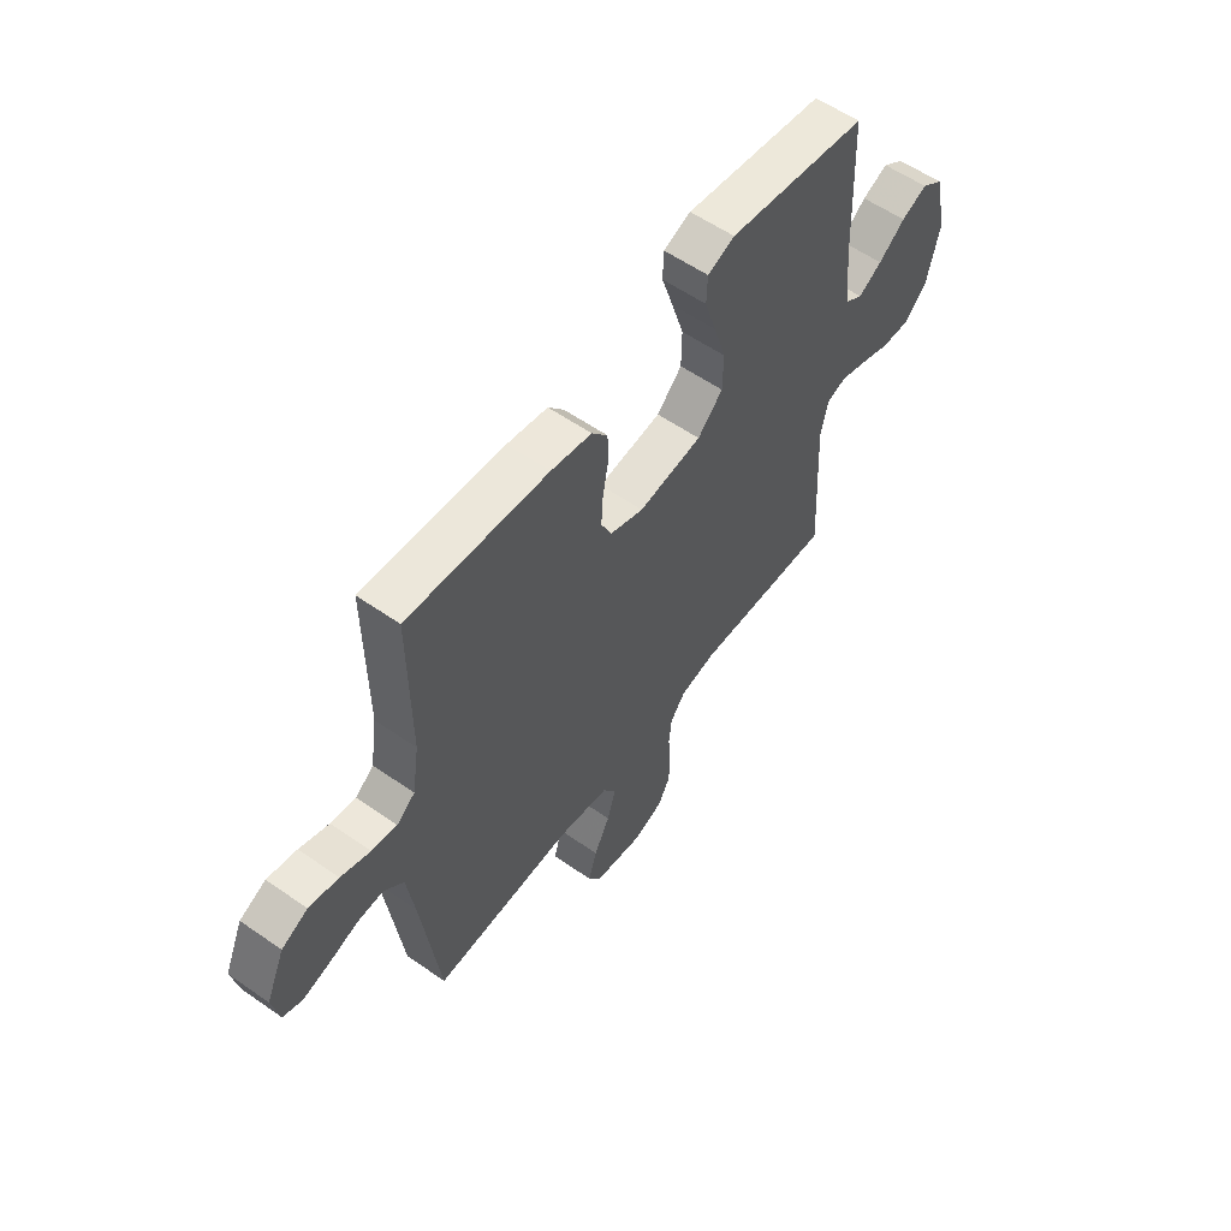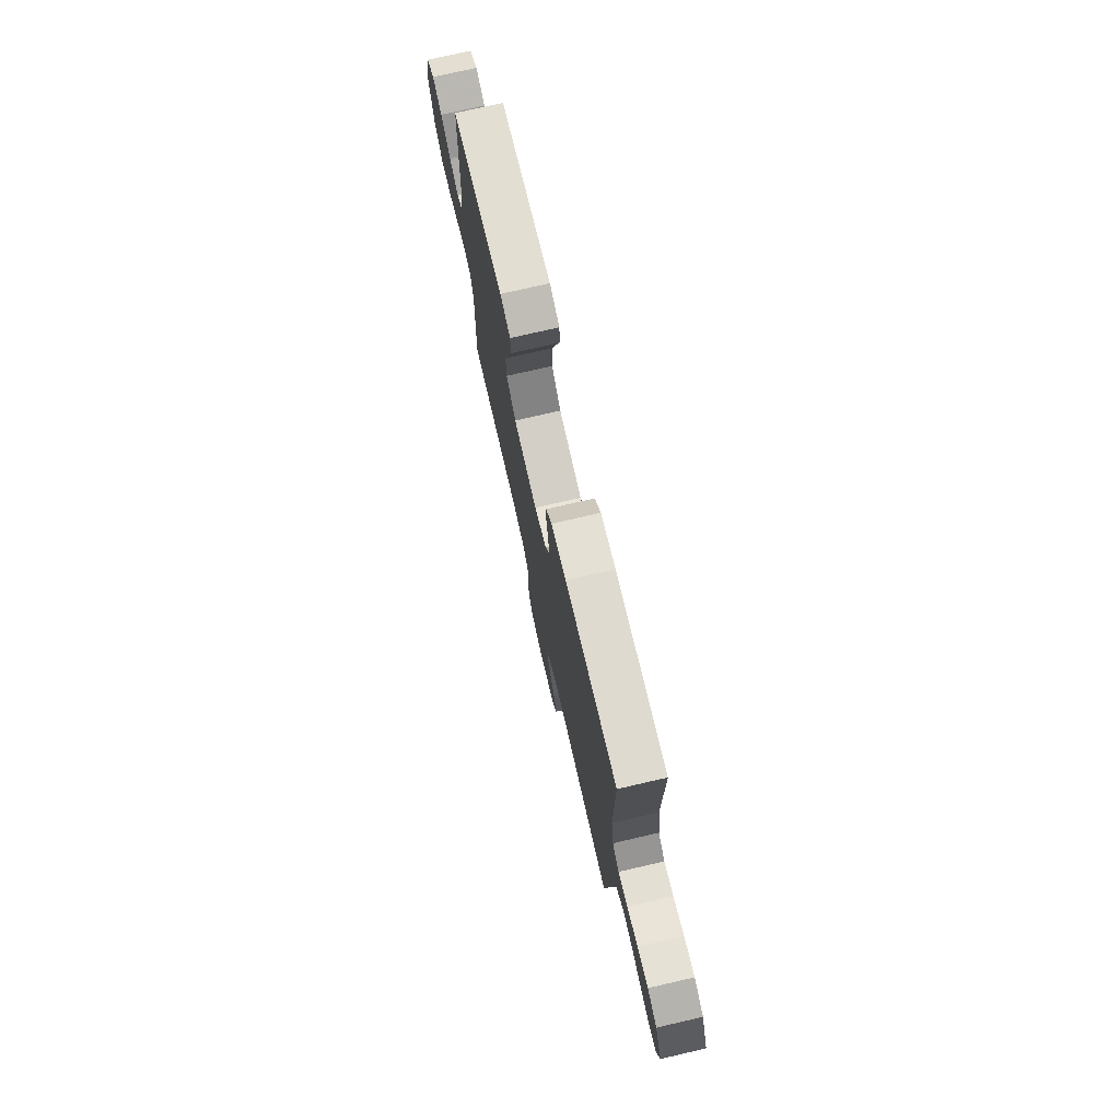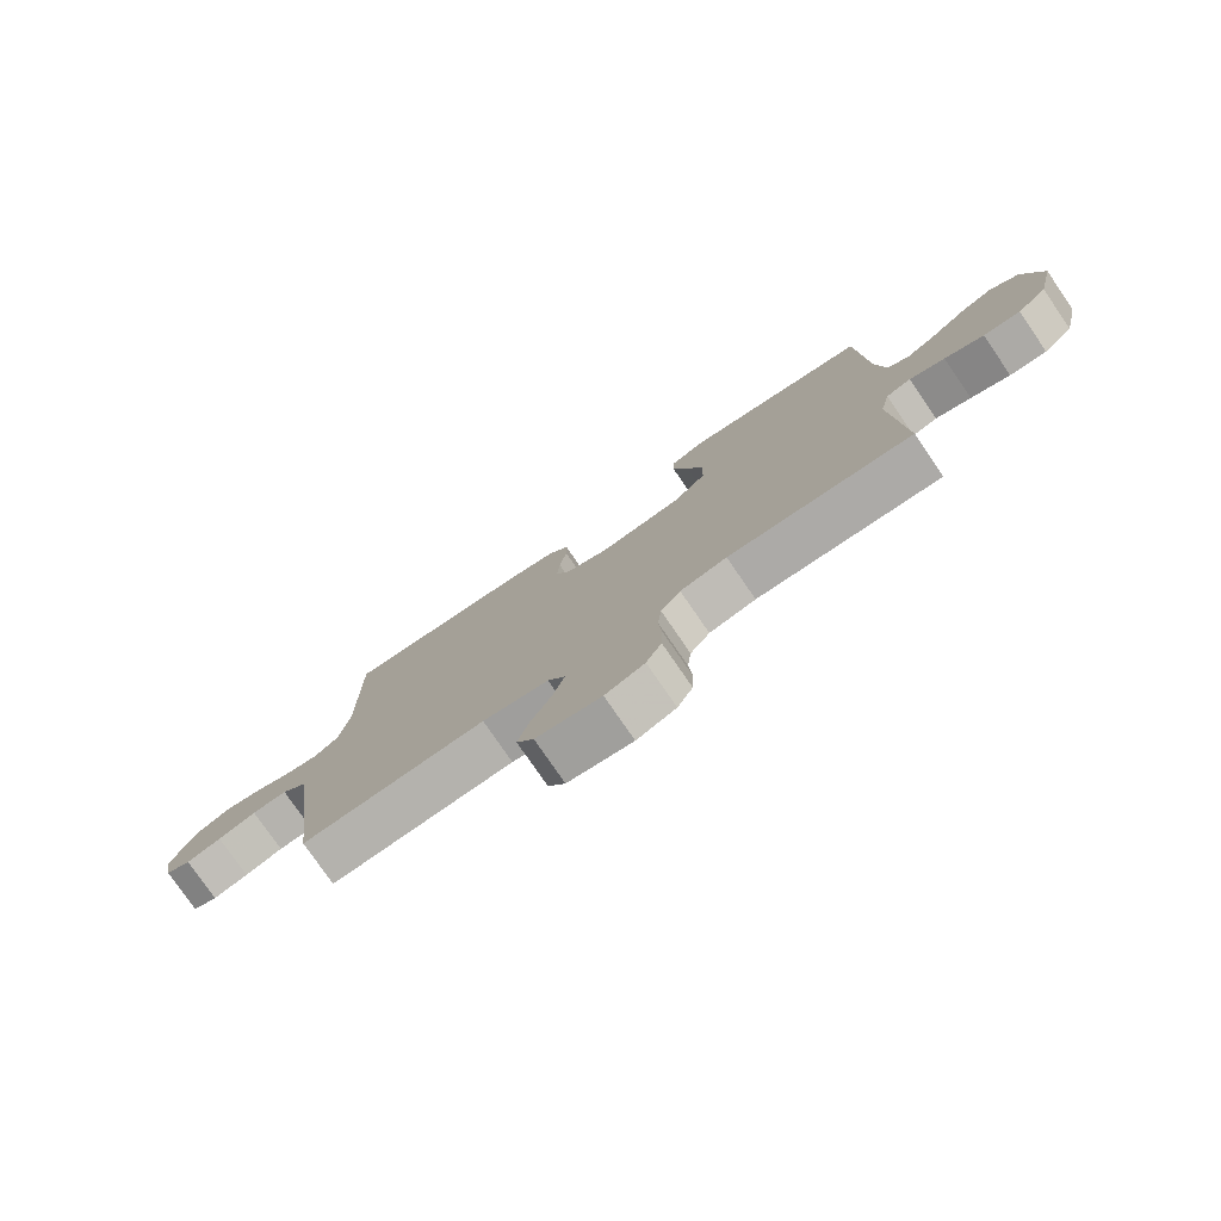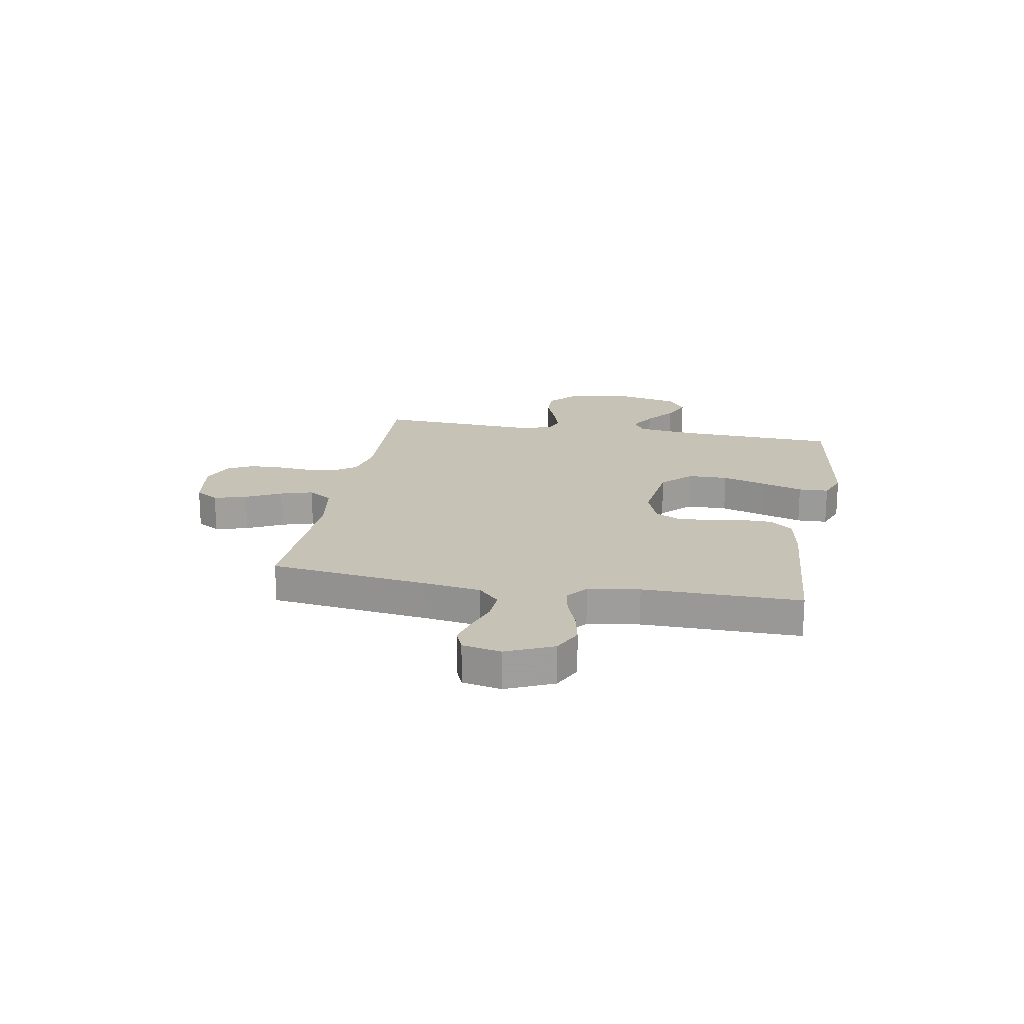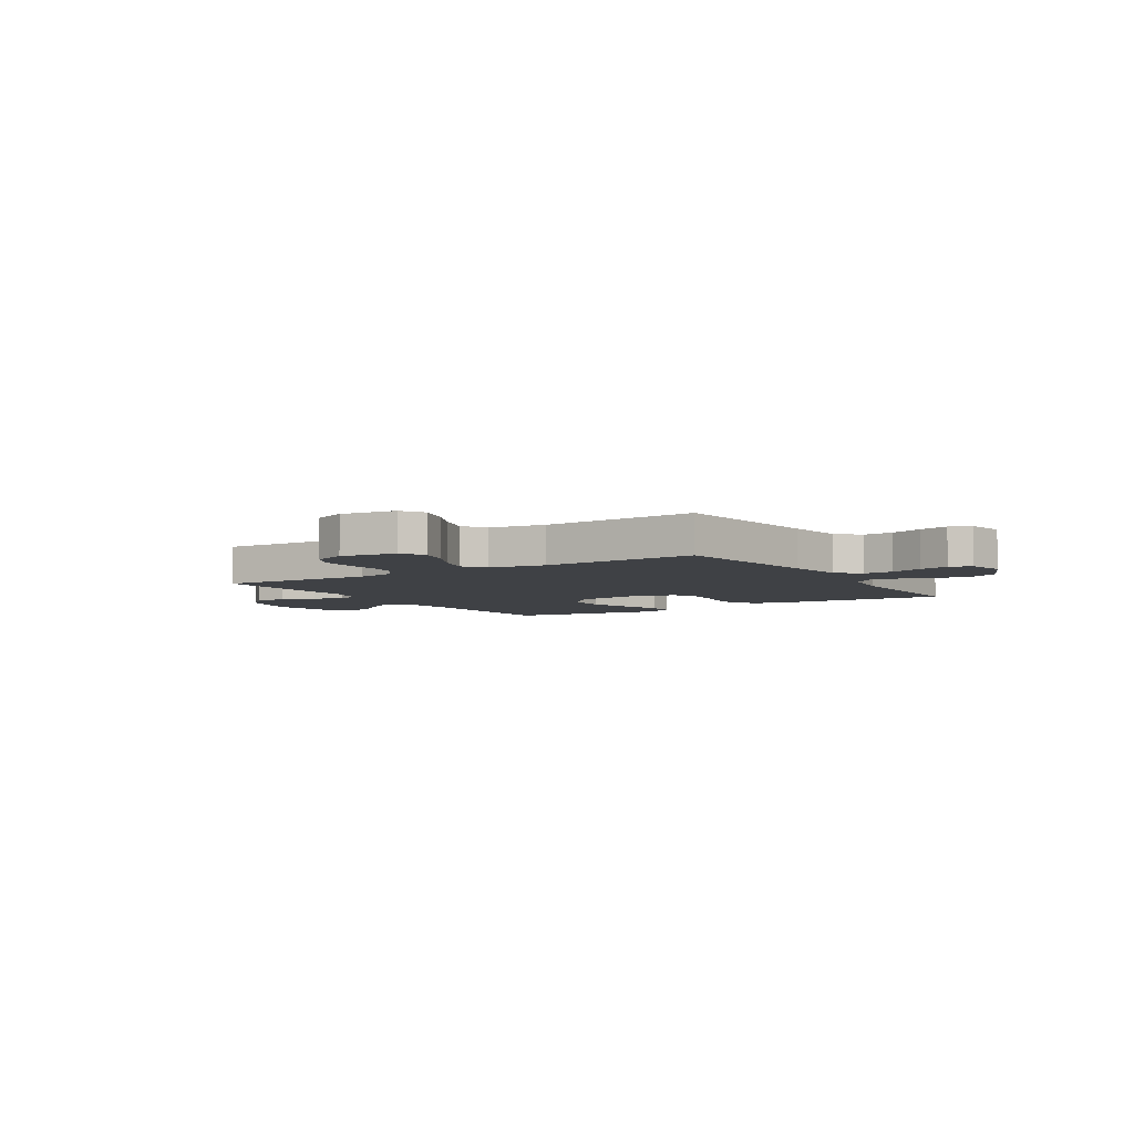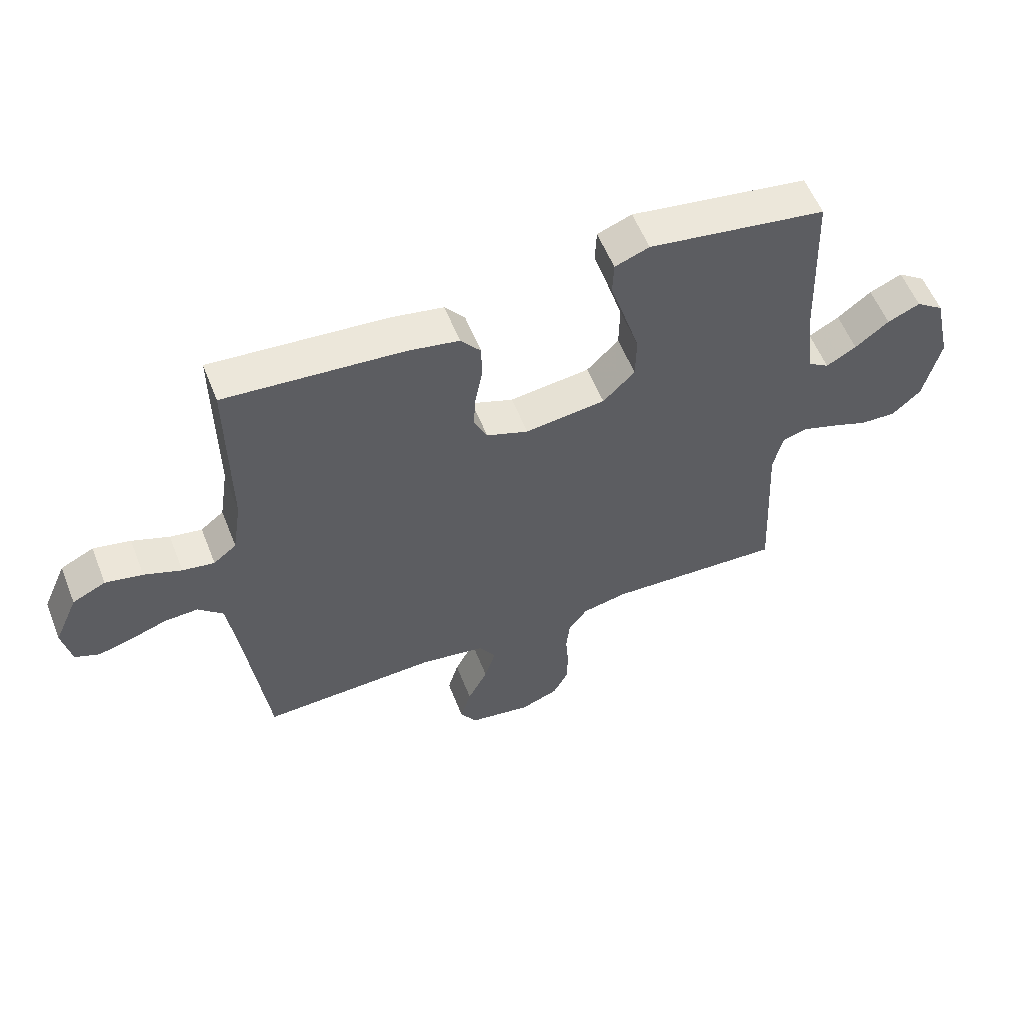
<metadata>
{"format":"obj","ext":"obj","renderer":"f3d","projection":"perspective","resolution":1024,"background":"white","views":[{"elev":57.4,"azim":-54.0,"up":"+Z"},{"elev":75.1,"azim":-103.0,"up":"+Z"},{"elev":-77.9,"azim":34.5,"up":"+Z"},{"elev":19.2,"azim":-79.8,"up":"+Y"},{"elev":-5.4,"azim":-147.4,"up":"+Y"},{"elev":56.9,"azim":-21.5,"up":"+Z"}]}
</metadata>
<code>
v -0.5 0.07 -0.5
v -0.538 0.07 -0.2
v -0.554 0.07 -0.091
v -0.596 0.07 -0.051
v -0.653 0.07 -0.054
v -0.715 0.07 -0.075
v -0.772 0.07 -0.09
v -0.813 0.07 -0.073
v -0.828 0.07 0
v -0.788 0.07 0.09
v -0.732 0.07 0.117
v -0.669 0.07 0.104
v -0.606 0.07 0.08
v -0.552 0.07 0.071
v -0.513 0.07 0.102
v -0.498 0.07 0.2
v -0.5 0.07 0.5
v -0.2 0.07 0.476
v -0.113 0.07 0.46
v -0.079 0.07 0.418
v -0.078 0.07 0.359
v -0.09 0.07 0.294
v -0.094 0.07 0.232
v -0.071 0.07 0.184
v 0 0.07 0.158
v 0.136 0.07 0.175
v 0.19 0.07 0.229
v 0.191 0.07 0.305
v 0.165 0.07 0.389
v 0.14 0.07 0.467
v 0.142 0.07 0.524
v 0.2 0.07 0.546
v 0.5 0.07 0.5
v 0.512 0.07 0.2
v 0.526 0.07 0.087
v 0.562 0.07 0.064
v 0.613 0.07 0.093
v 0.67 0.07 0.137
v 0.725 0.07 0.161
v 0.772 0.07 0.128
v 0.801 0.07 0
v 0.773 0.07 -0.118
v 0.724 0.07 -0.163
v 0.663 0.07 -0.16
v 0.599 0.07 -0.136
v 0.541 0.07 -0.117
v 0.5 0.07 -0.13
v 0.484 0.07 -0.2
v 0.5 0.07 -0.5
v 0.2 0.07 -0.486
v 0.124 0.07 -0.502
v 0.092 0.07 -0.545
v 0.086 0.07 -0.603
v 0.091 0.07 -0.668
v 0.089 0.07 -0.73
v 0.064 0.07 -0.778
v 0 0.07 -0.803
v -0.106 0.07 -0.786
v -0.134 0.07 -0.742
v -0.116 0.07 -0.68
v -0.082 0.07 -0.613
v -0.063 0.07 -0.551
v -0.092 0.07 -0.506
v -0.2 0.07 -0.488
v -0.5 0 -0.5
v -0.538 0 -0.2
v -0.554 0 -0.091
v -0.596 0 -0.051
v -0.653 0 -0.054
v -0.715 0 -0.075
v -0.772 0 -0.09
v -0.813 0 -0.073
v -0.828 0 0
v -0.788 0 0.09
v -0.732 0 0.117
v -0.669 0 0.104
v -0.606 0 0.08
v -0.552 0 0.071
v -0.513 0 0.102
v -0.498 0 0.2
v -0.5 0 0.5
v -0.2 0 0.476
v -0.113 0 0.46
v -0.079 0 0.418
v -0.078 0 0.359
v -0.09 0 0.294
v -0.094 0 0.232
v -0.071 0 0.184
v 0 0 0.158
v 0.136 0 0.175
v 0.19 0 0.229
v 0.191 0 0.305
v 0.165 0 0.389
v 0.14 0 0.467
v 0.142 0 0.524
v 0.2 0 0.546
v 0.5 0 0.5
v 0.512 0 0.2
v 0.526 0 0.087
v 0.562 0 0.064
v 0.613 0 0.093
v 0.67 0 0.137
v 0.725 0 0.161
v 0.772 0 0.128
v 0.801 0 0
v 0.773 0 -0.118
v 0.724 0 -0.163
v 0.663 0 -0.16
v 0.599 0 -0.136
v 0.541 0 -0.117
v 0.5 0 -0.13
v 0.484 0 -0.2
v 0.5 0 -0.5
v 0.2 0 -0.486
v 0.124 0 -0.502
v 0.092 0 -0.545
v 0.086 0 -0.603
v 0.091 0 -0.668
v 0.089 0 -0.73
v 0.064 0 -0.778
v 0 0 -0.803
v -0.106 0 -0.786
v -0.134 0 -0.742
v -0.116 0 -0.68
v -0.082 0 -0.613
v -0.063 0 -0.551
v -0.092 0 -0.506
v -0.2 0 -0.488
f 58 59 60 61
f 58 61 62
f 57 58 62
f 56 57 62
f 53 54 55 56
f 52 53 56 62
f 51 52 62 63
f 48 49 50
f 47 48 50 51
f 42 43 44 45
f 42 45 46
f 41 42 46
f 40 41 46 47
f 37 38 39 40
f 36 37 40 47
f 31 32 33 34
f 29 30 31 34
f 28 29 34 35
f 27 28 35
f 26 27 35 36
f 19 20 21 22
f 19 22 23
f 16 17 18 19
f 15 16 19 23
f 14 15 23 24
f 10 11 12 13
f 10 13 14
f 9 10 14
f 5 6 7 8
f 5 8 9 14
f 64 1 2
f 64 2 3
f 63 64 3
f 51 63 3 4
f 47 51 4
f 25 26 36 47
f 25 47 4
f 14 24 25
f 4 5 14 25
f 125 124 123 122
f 126 125 122
f 126 122 121
f 126 121 120
f 120 119 118 117
f 126 120 117 116
f 127 126 116 115
f 114 113 112
f 115 114 112 111
f 109 108 107 106
f 110 109 106
f 110 106 105
f 111 110 105 104
f 104 103 102 101
f 111 104 101 100
f 98 97 96 95
f 98 95 94 93
f 99 98 93 92
f 99 92 91
f 100 99 91 90
f 86 85 84 83
f 87 86 83
f 83 82 81 80
f 87 83 80 79
f 88 87 79 78
f 77 76 75 74
f 78 77 74
f 78 74 73
f 72 71 70 69
f 78 73 72 69
f 66 65 128
f 67 66 128
f 67 128 127
f 68 67 127 115
f 68 115 111
f 111 100 90 89
f 68 111 89
f 89 88 78
f 89 78 69 68
f 1 65 66 2
f 2 66 67 3
f 3 67 68 4
f 4 68 69 5
f 5 69 70 6
f 6 70 71 7
f 7 71 72 8
f 8 72 73 9
f 9 73 74 10
f 10 74 75 11
f 11 75 76 12
f 12 76 77 13
f 13 77 78 14
f 14 78 79 15
f 15 79 80 16
f 16 80 81 17
f 17 81 82 18
f 18 82 83 19
f 19 83 84 20
f 20 84 85 21
f 21 85 86 22
f 22 86 87 23
f 23 87 88 24
f 24 88 89 25
f 25 89 90 26
f 26 90 91 27
f 27 91 92 28
f 28 92 93 29
f 29 93 94 30
f 30 94 95 31
f 31 95 96 32
f 32 96 97 33
f 33 97 98 34
f 34 98 99 35
f 35 99 100 36
f 36 100 101 37
f 37 101 102 38
f 38 102 103 39
f 39 103 104 40
f 40 104 105 41
f 41 105 106 42
f 42 106 107 43
f 43 107 108 44
f 44 108 109 45
f 45 109 110 46
f 46 110 111 47
f 47 111 112 48
f 48 112 113 49
f 49 113 114 50
f 50 114 115 51
f 51 115 116 52
f 52 116 117 53
f 53 117 118 54
f 54 118 119 55
f 55 119 120 56
f 56 120 121 57
f 57 121 122 58
f 58 122 123 59
f 59 123 124 60
f 60 124 125 61
f 61 125 126 62
f 62 126 127 63
f 63 127 128 64
f 64 128 65 1

</code>
